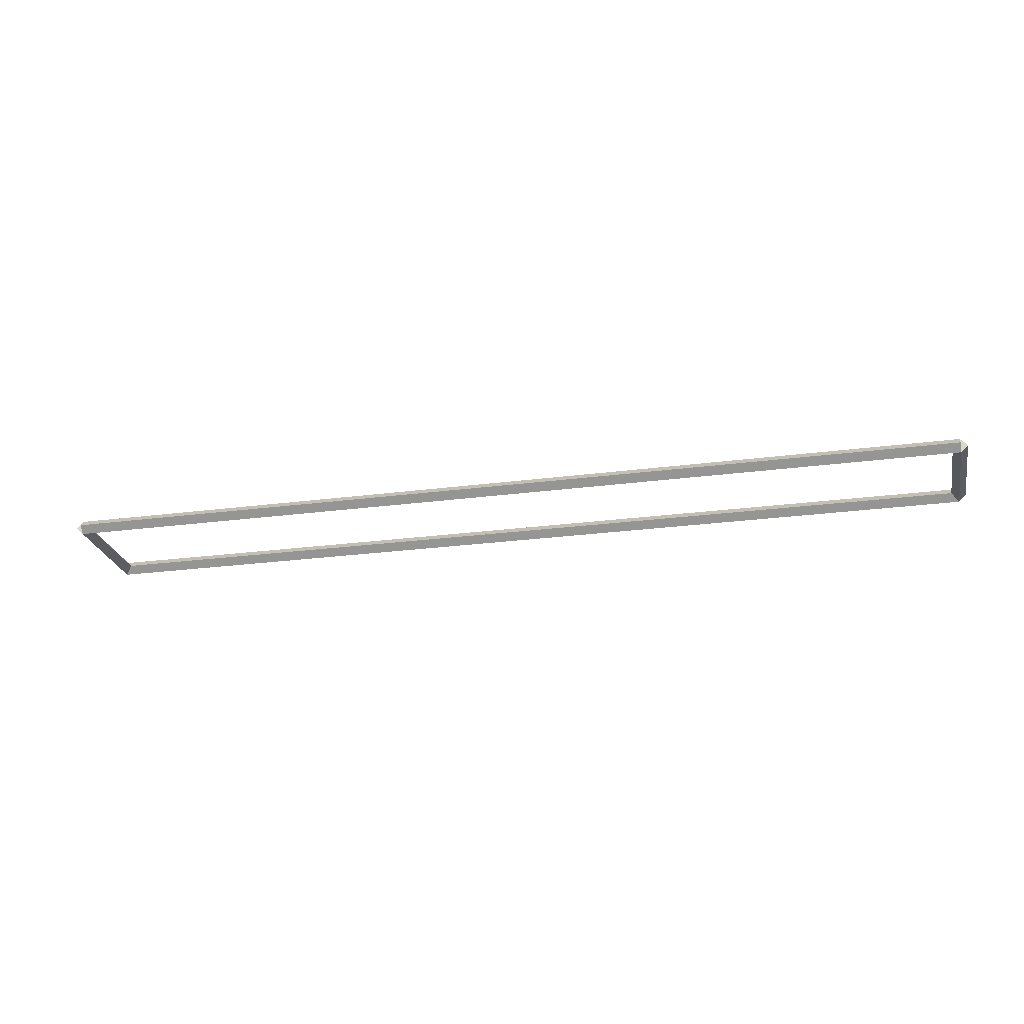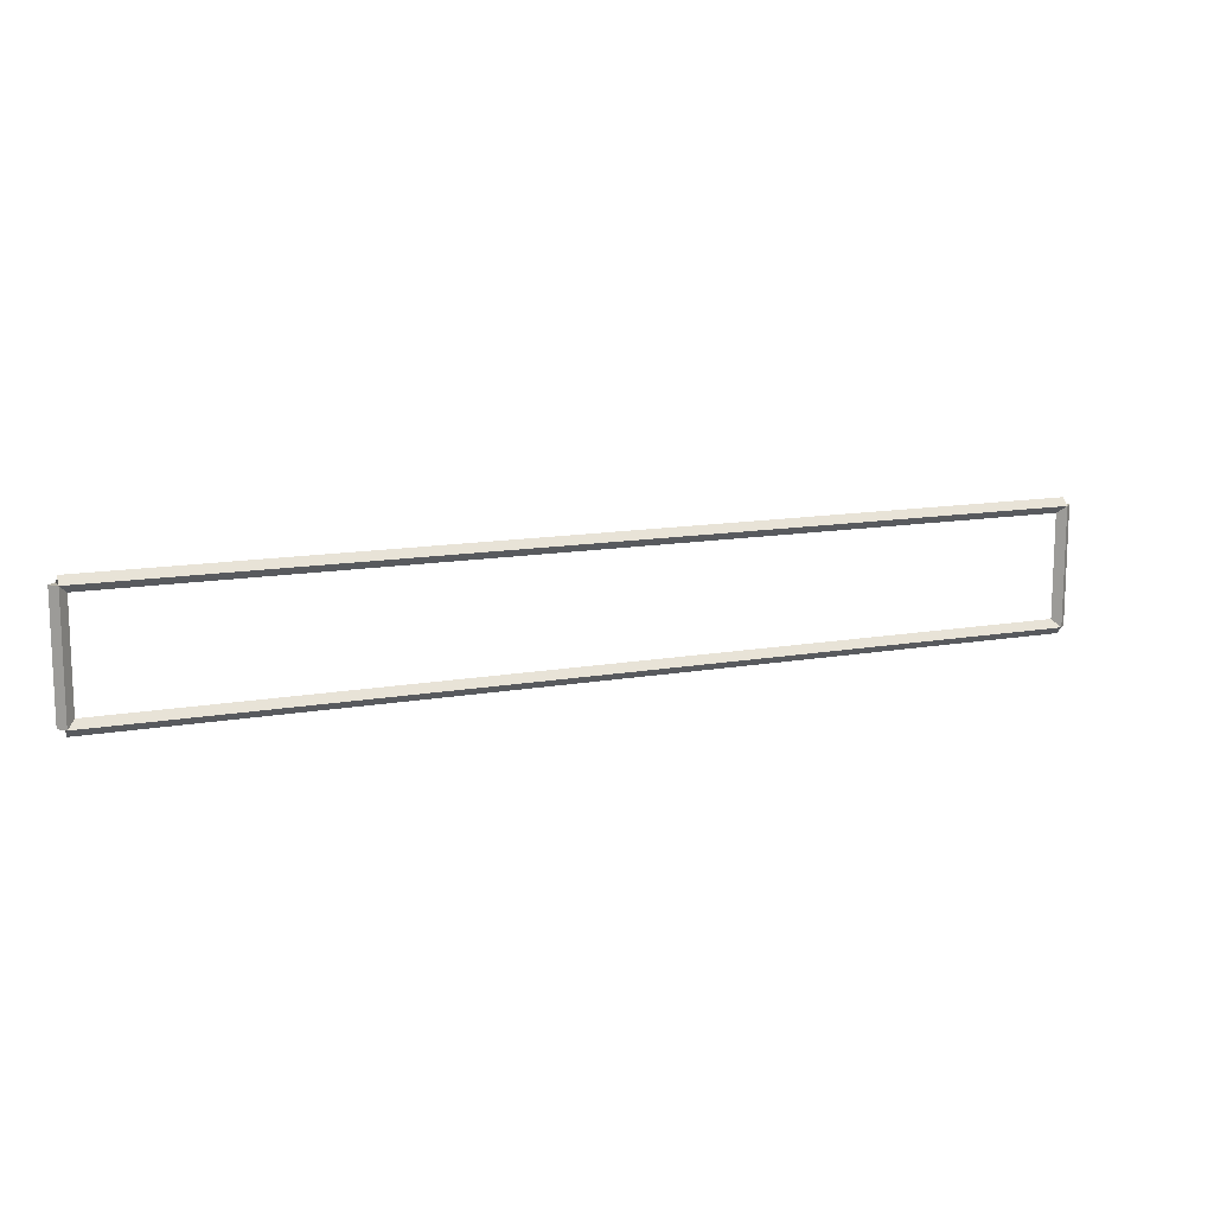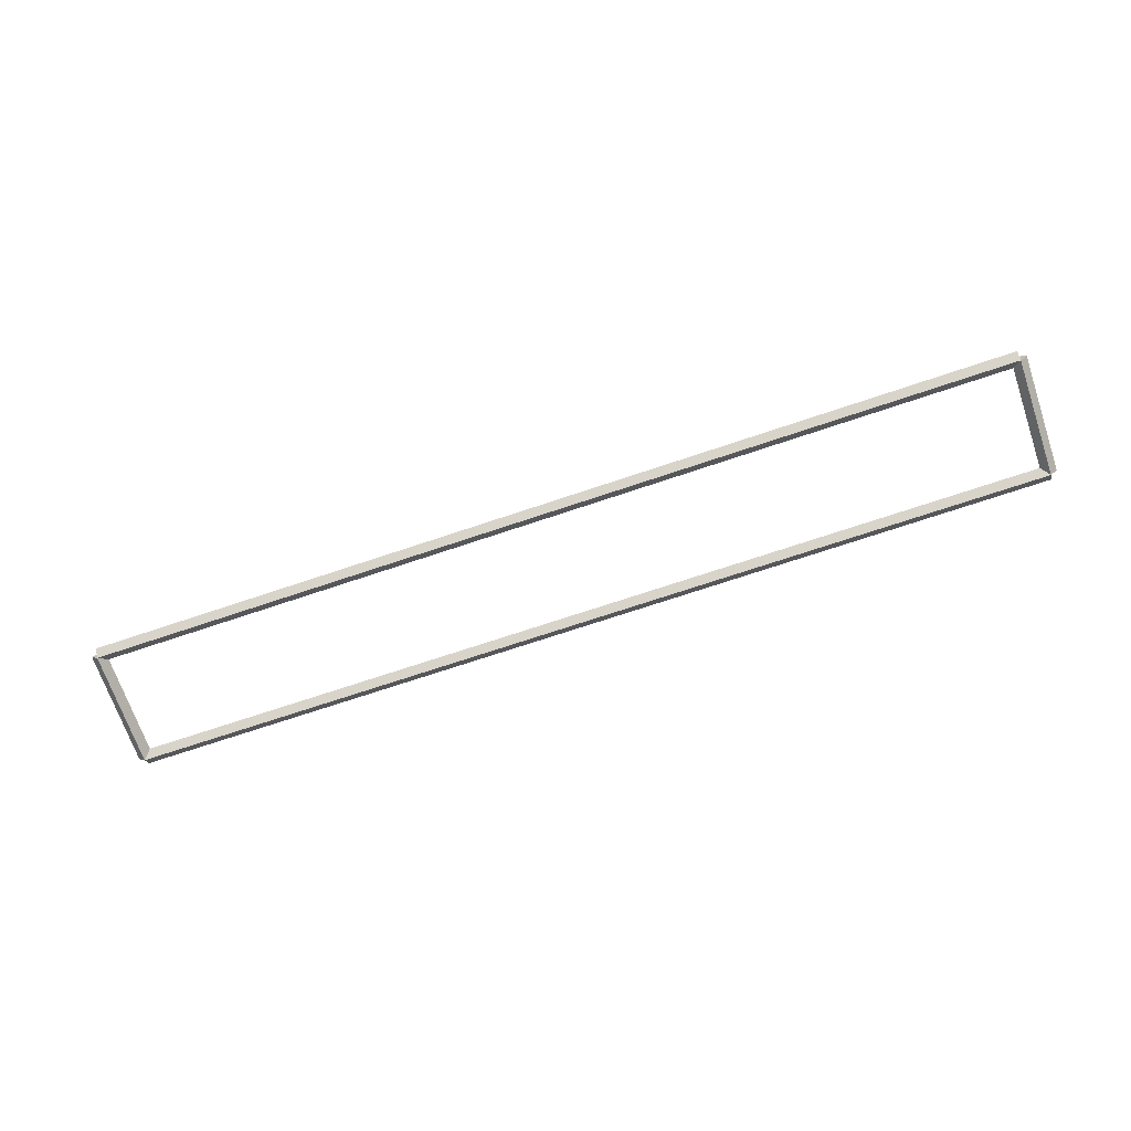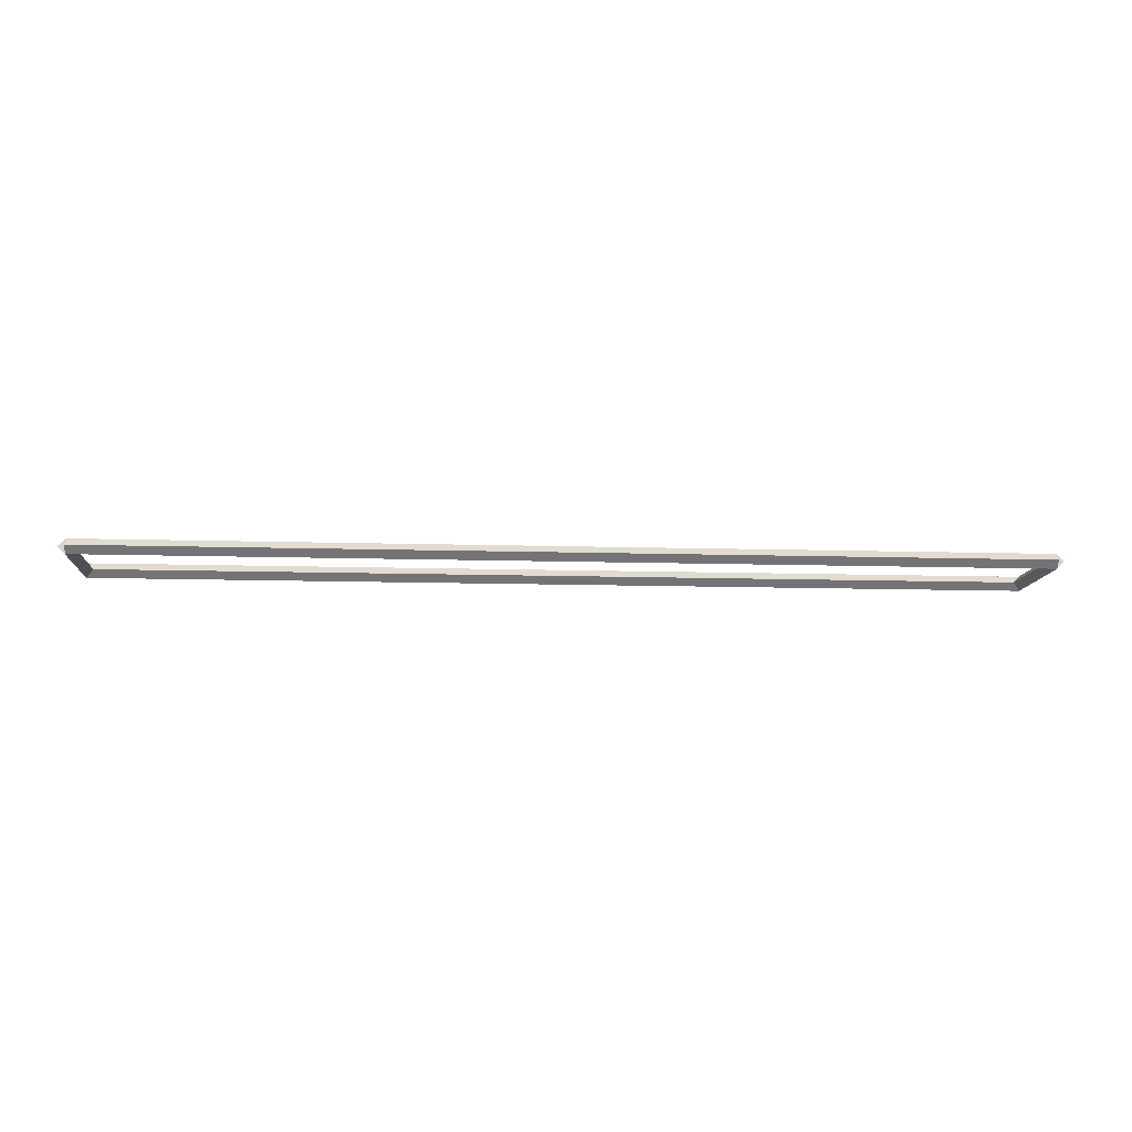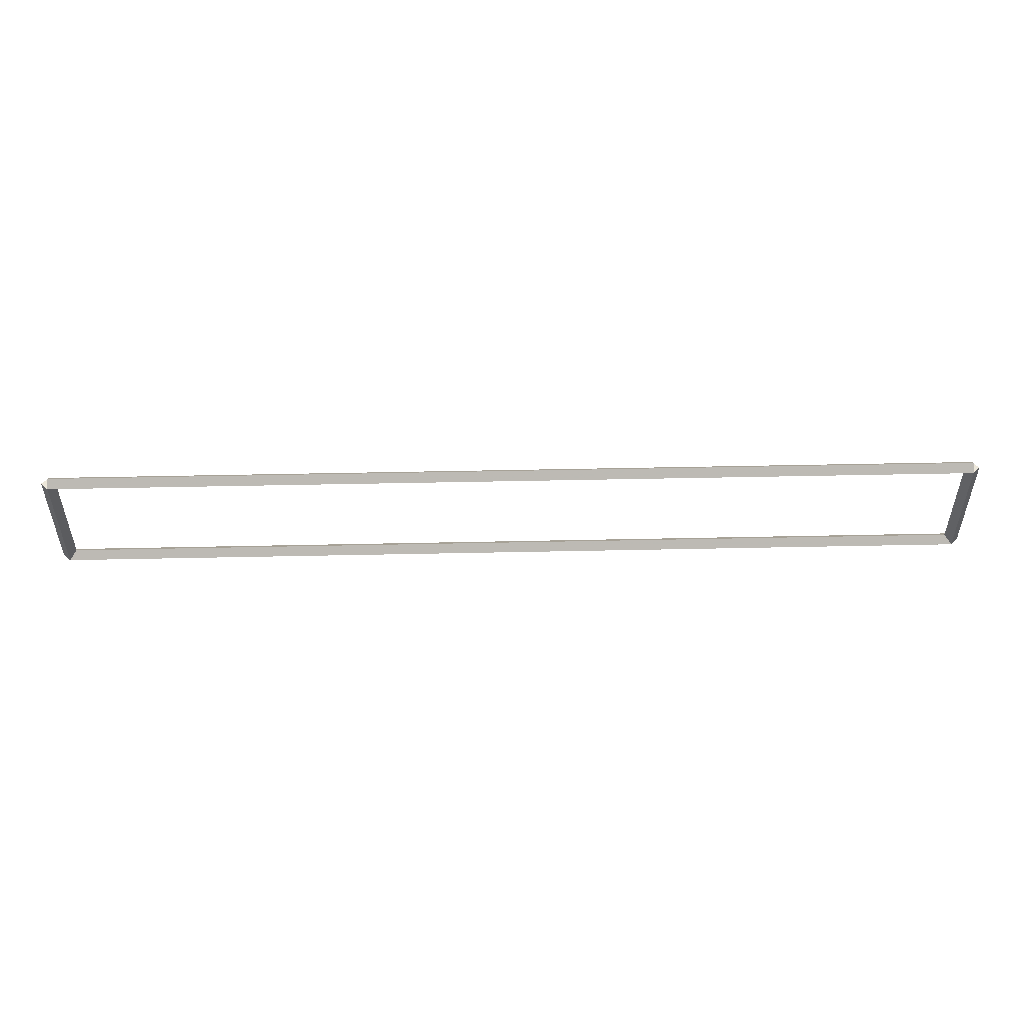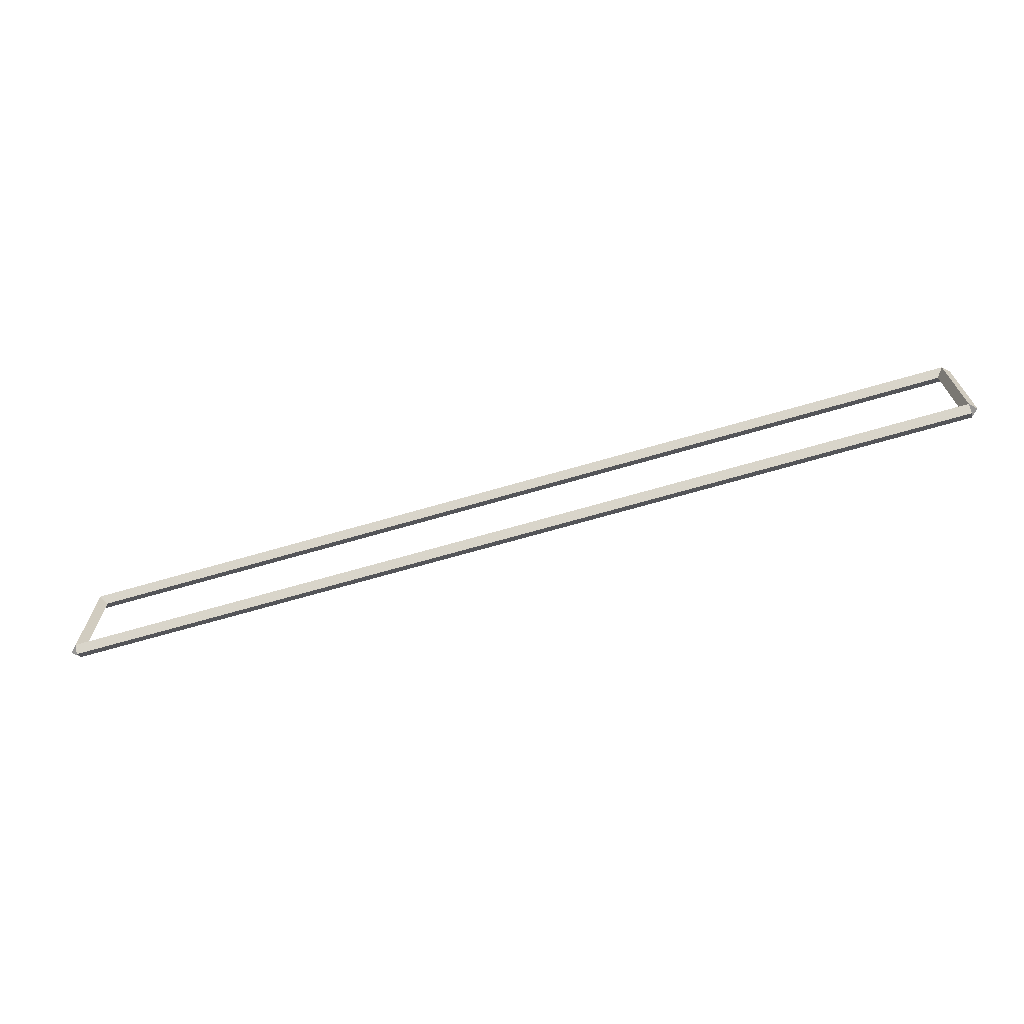
<metadata>
{"format":"obj","ext":"obj","renderer":"f3d","projection":"perspective","resolution":1024,"background":"white","views":[{"elev":-24.7,"azim":-167.7,"up":"+Z"},{"elev":13.0,"azim":-22.1,"up":"+Y"},{"elev":-69.4,"azim":-161.2,"up":"+Z"},{"elev":-11.1,"azim":-4.4,"up":"+Z"},{"elev":51.4,"azim":-1.3,"up":"+Y"},{"elev":-67.8,"azim":-163.7,"up":"+Y"}]}
</metadata>
<code>
g base_node_43_31
v 12.8 42.34 -26.62
v 12.7 42.34 -26.72
v 12.6 42.34 -26.62
v 12.7 42.34 -26.52
v 12.8 40.73 -26.62
v 12.7 40.73 -26.72
v 12.6 40.73 -26.62
v 12.7 40.73 -26.52
f 1 2 3 4
f 6 2 1 5
f 5 1 4 8
f 6 5 8 7
f 8 4 3 7
f 7 3 2 6
g base_node_43_31
v 0 42.44 -26.62
v 0 42.34 -26.72
v 0 42.24 -26.62
v 0 42.34 -26.52
v 12.7 42.44 -26.62
v 12.7 42.34 -26.72
v 12.7 42.24 -26.62
v 12.7 42.34 -26.52
f 9 10 11 12
f 14 10 9 13
f 13 9 12 16
f 14 13 16 15
f 16 12 11 15
f 15 11 10 14
g base_node_43_31
v 0.1 40.73 -26.62
v -1.034e-14 40.73 -26.52
v -0.1 40.73 -26.62
v 3.107e-14 40.73 -26.72
v 0.1 42.34 -26.62
v -1.034e-14 42.34 -26.52
v -0.1 42.34 -26.62
v 3.107e-14 42.34 -26.72
f 17 18 19 20
f 22 18 17 21
f 21 17 20 24
f 22 21 24 23
f 24 20 19 23
f 23 19 18 22
g base_node_43_31
v 12.7 40.83 -26.62
v 12.7 40.73 -26.52
v 12.7 40.63 -26.62
v 12.7 40.73 -26.72
v 0 40.83 -26.62
v 0 40.73 -26.52
v 0 40.63 -26.62
v 0 40.73 -26.72
f 25 26 27 28
f 30 26 25 29
f 29 25 28 32
f 30 29 32 31
f 32 28 27 31
f 31 27 26 30

</code>
